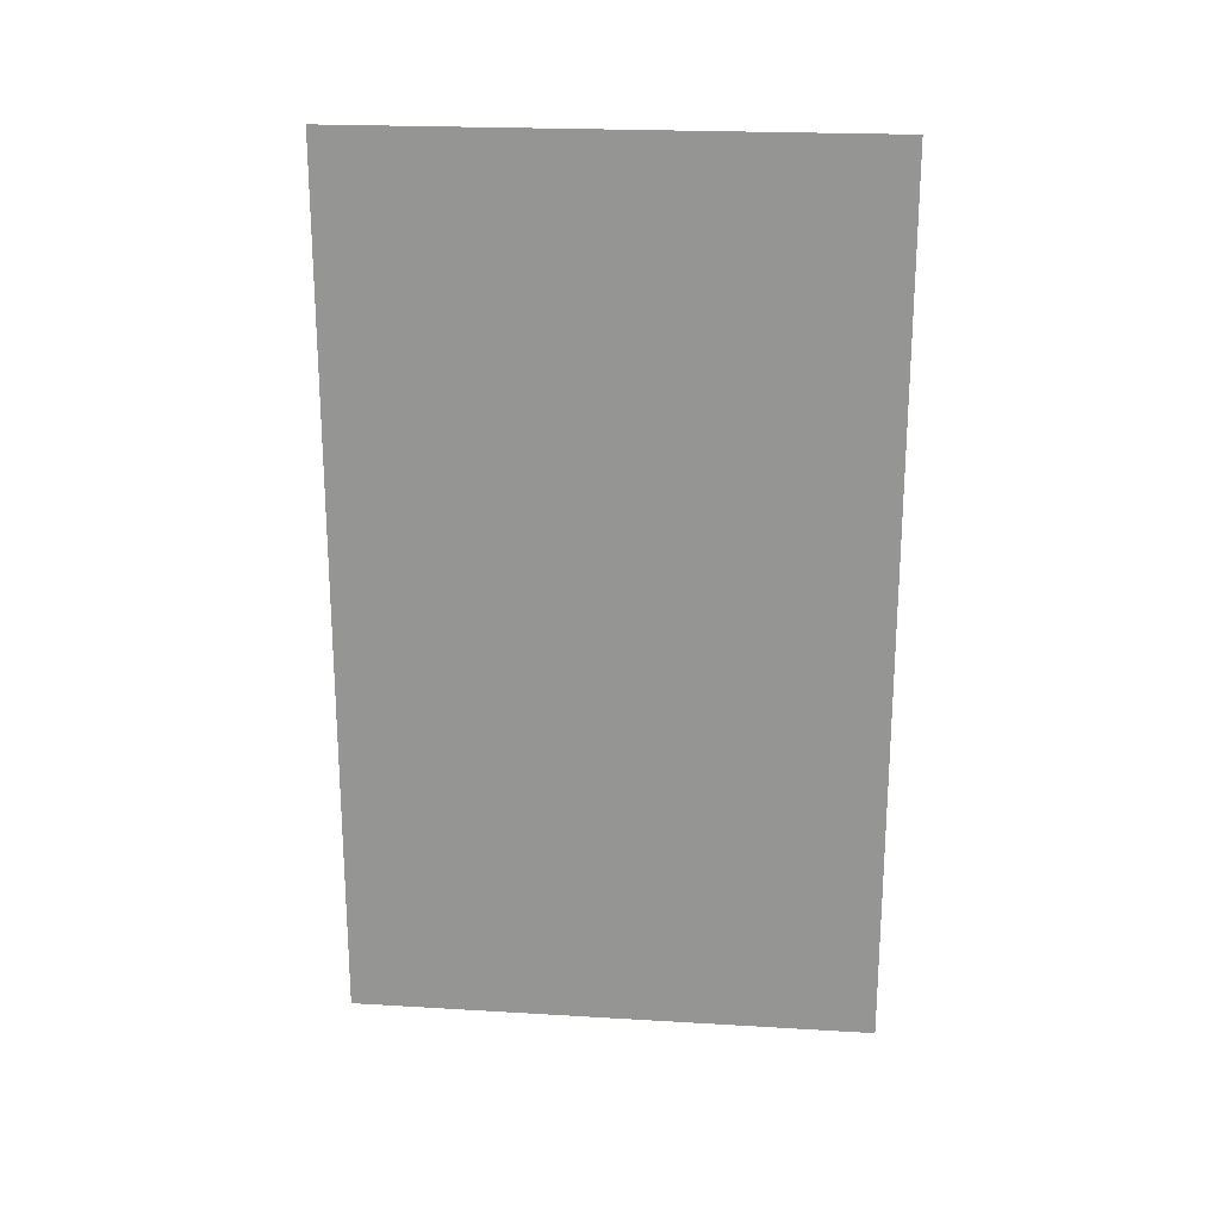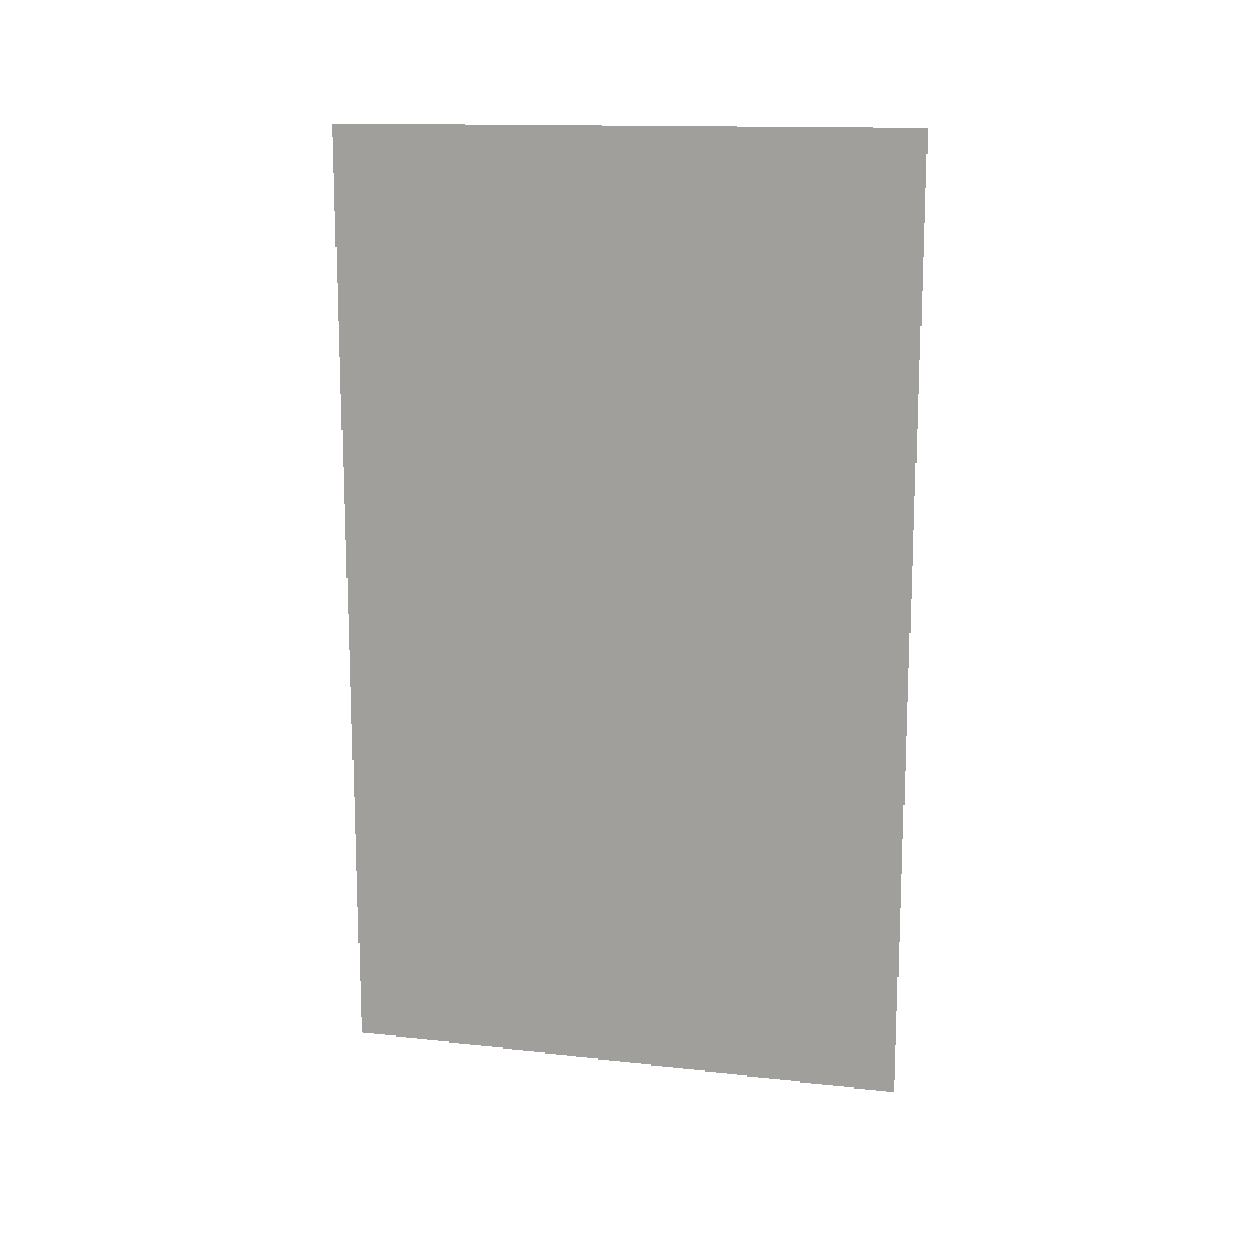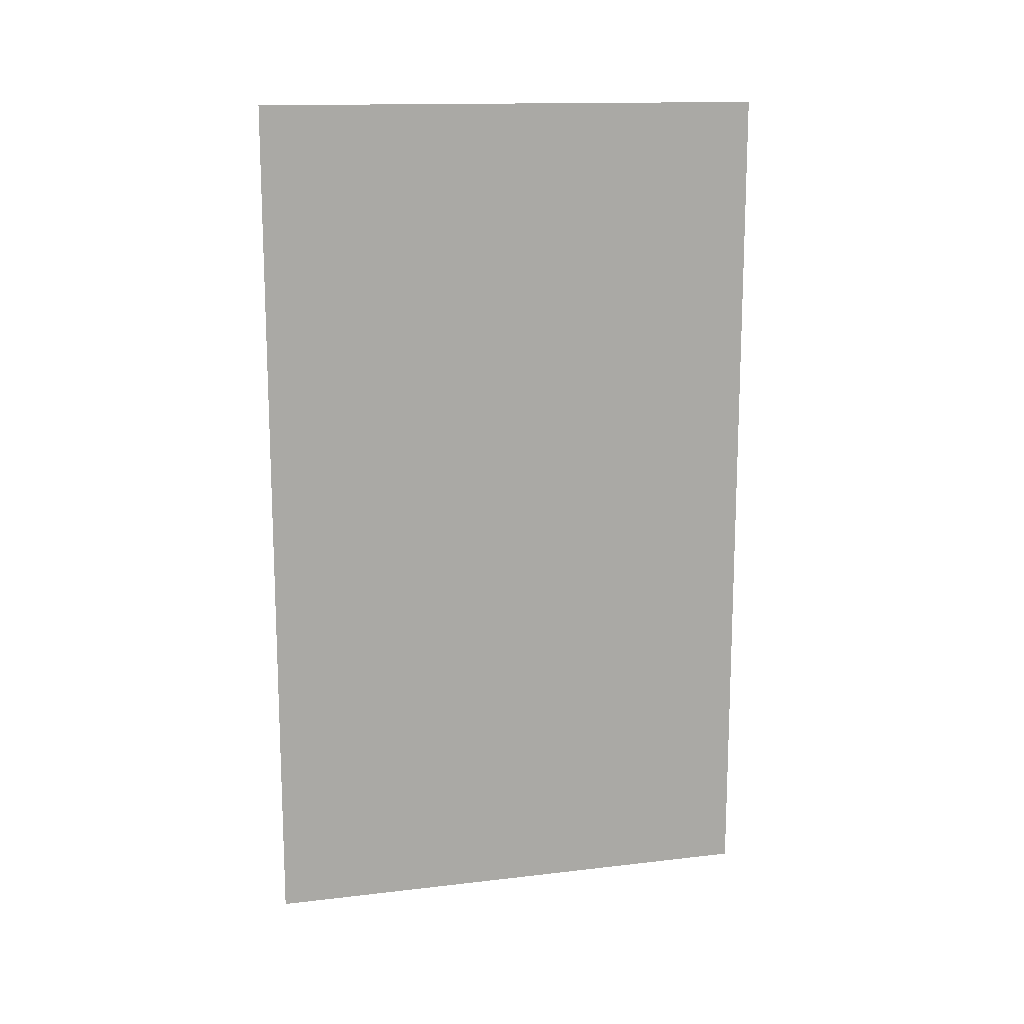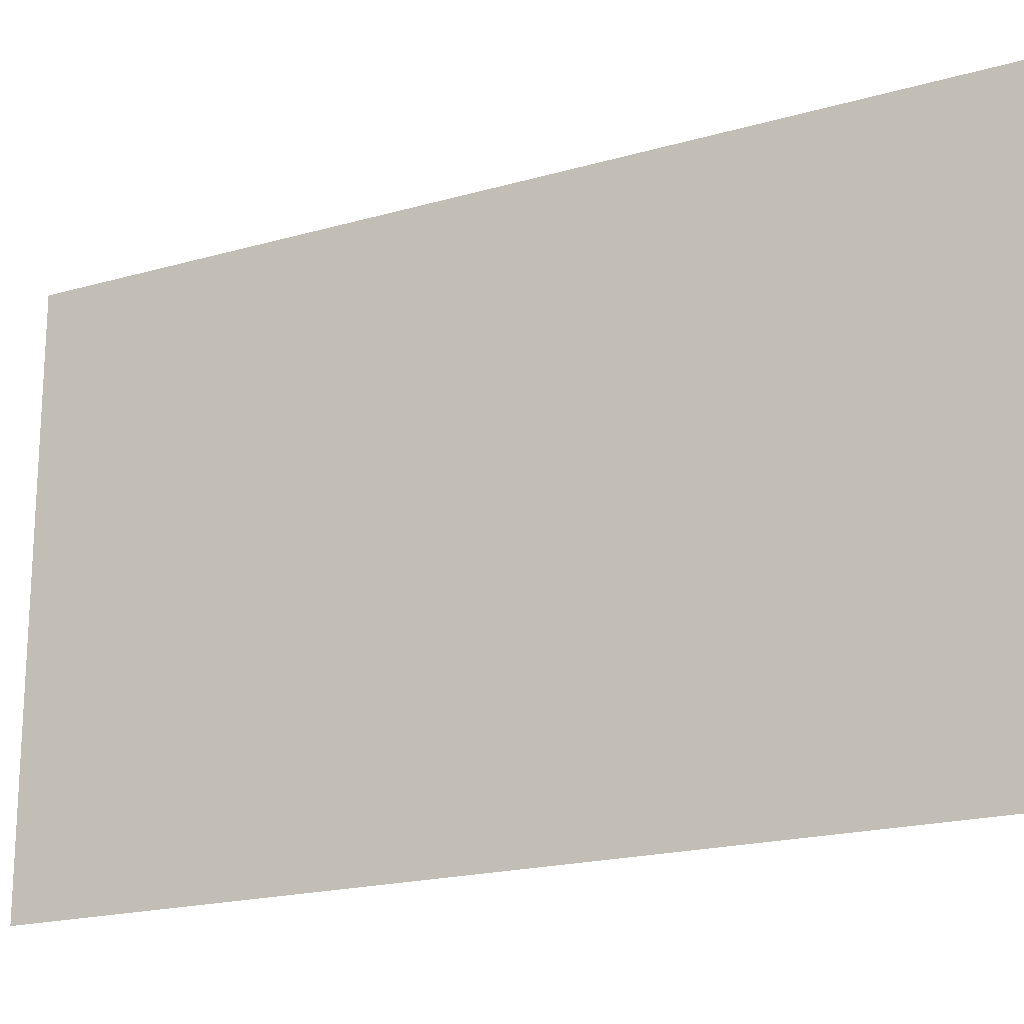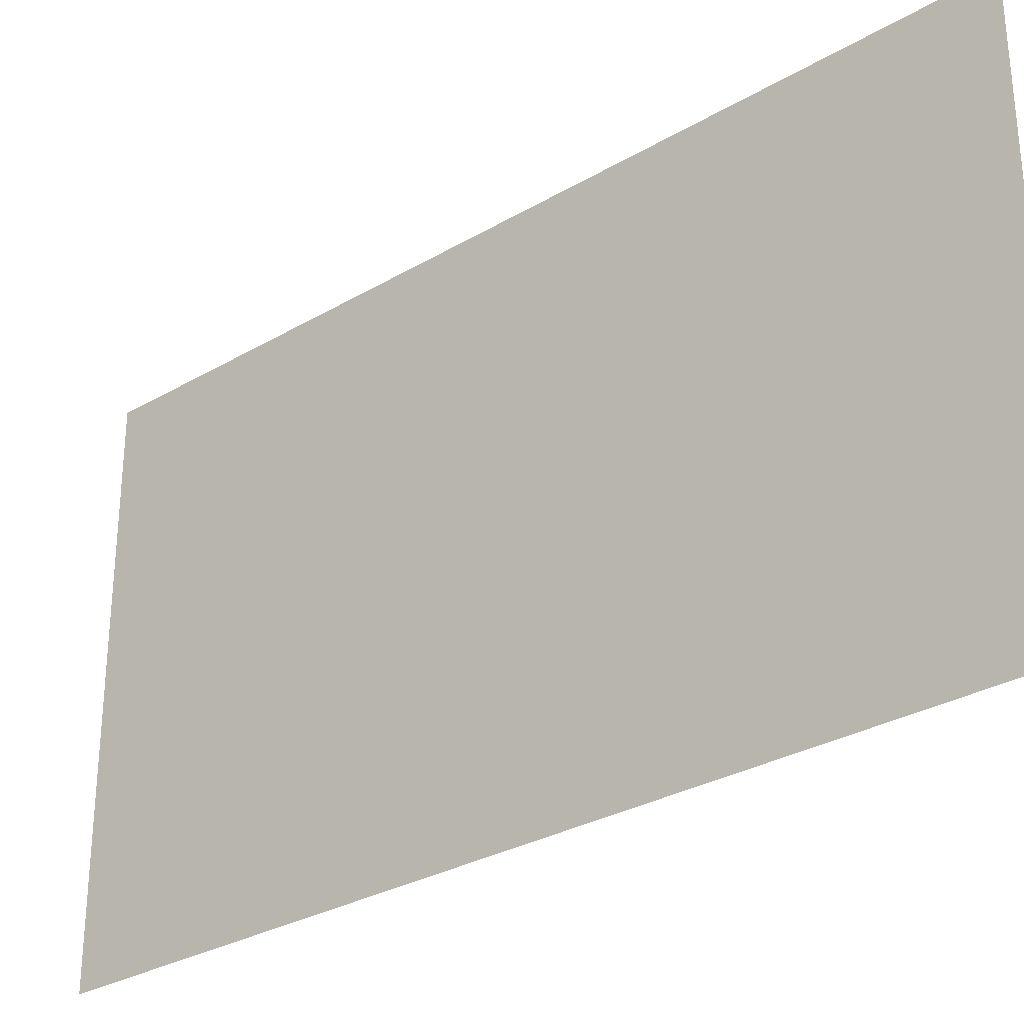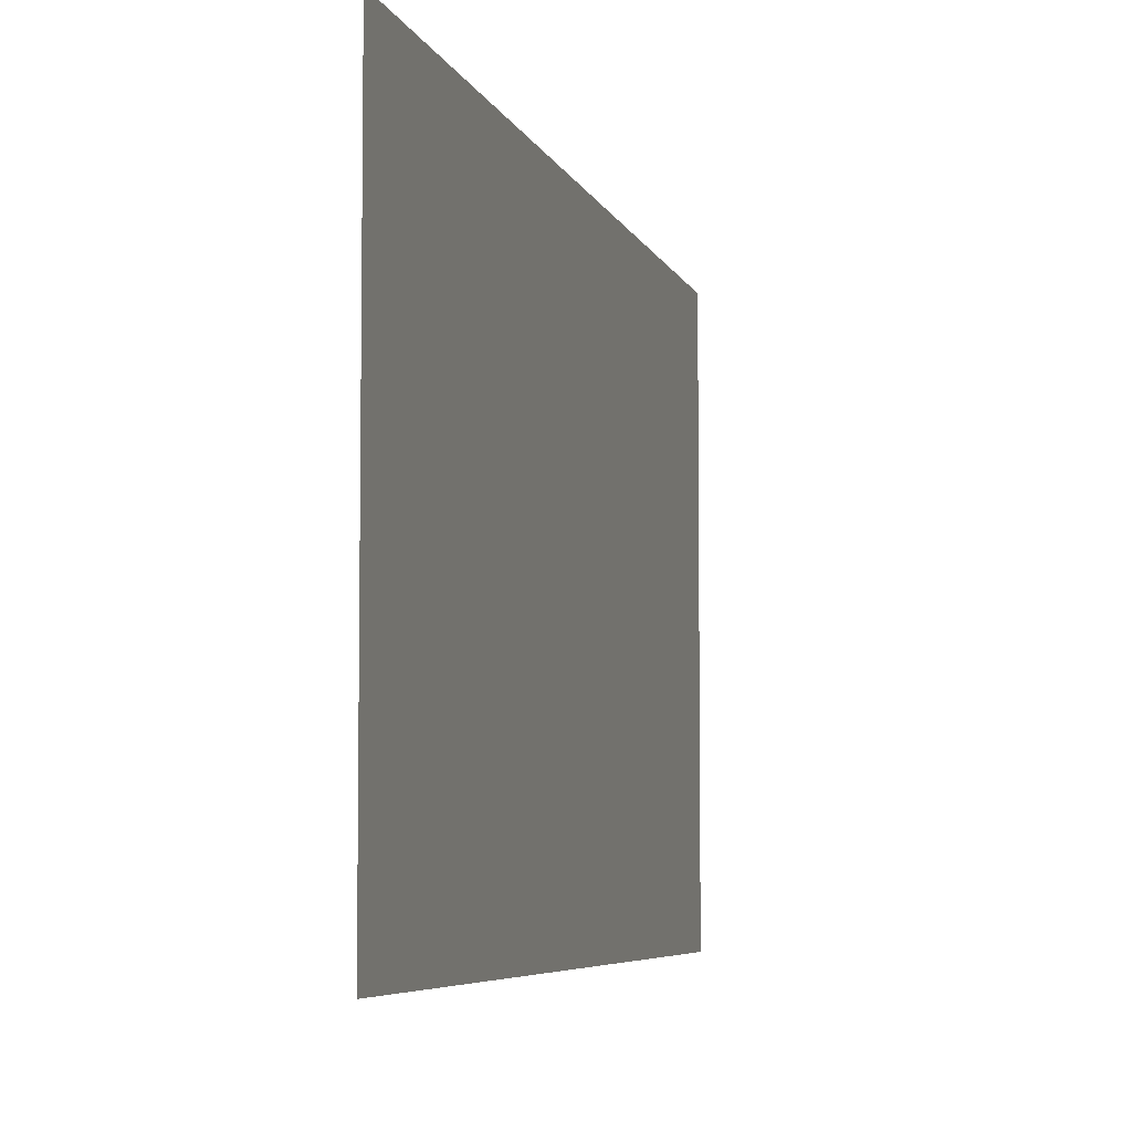
<metadata>
{"format":"obj","ext":"obj","renderer":"f3d","projection":"perspective","resolution":1024,"background":"white","views":[{"elev":21.6,"azim":-84.0,"up":"+Z"},{"elev":14.8,"azim":104.1,"up":"+Z"},{"elev":14.3,"azim":75.5,"up":"+Z"},{"elev":-19.1,"azim":-61.3,"up":"+Y"},{"elev":-29.9,"azim":-49.3,"up":"+Y"},{"elev":-5.7,"azim":-166.0,"up":"+Y"}]}
</metadata>
<code>
o Grid_Grid.001
v 25 60 50
v 25 60 -50
v 25 0 50
v 25 0 -50
f 1 2 4 3

</code>
